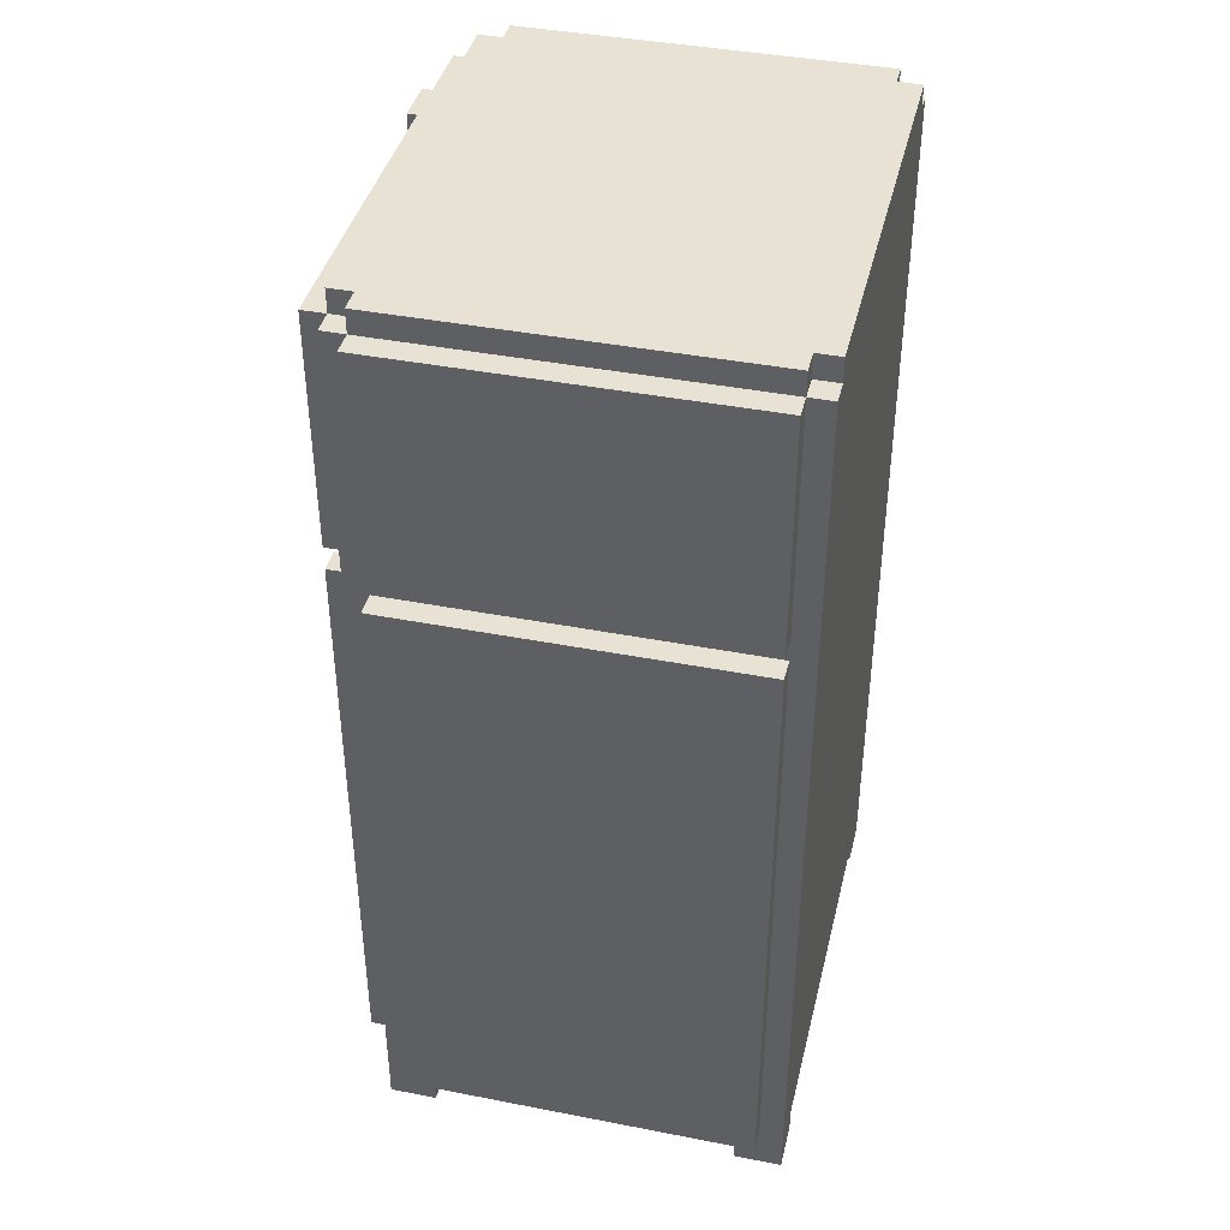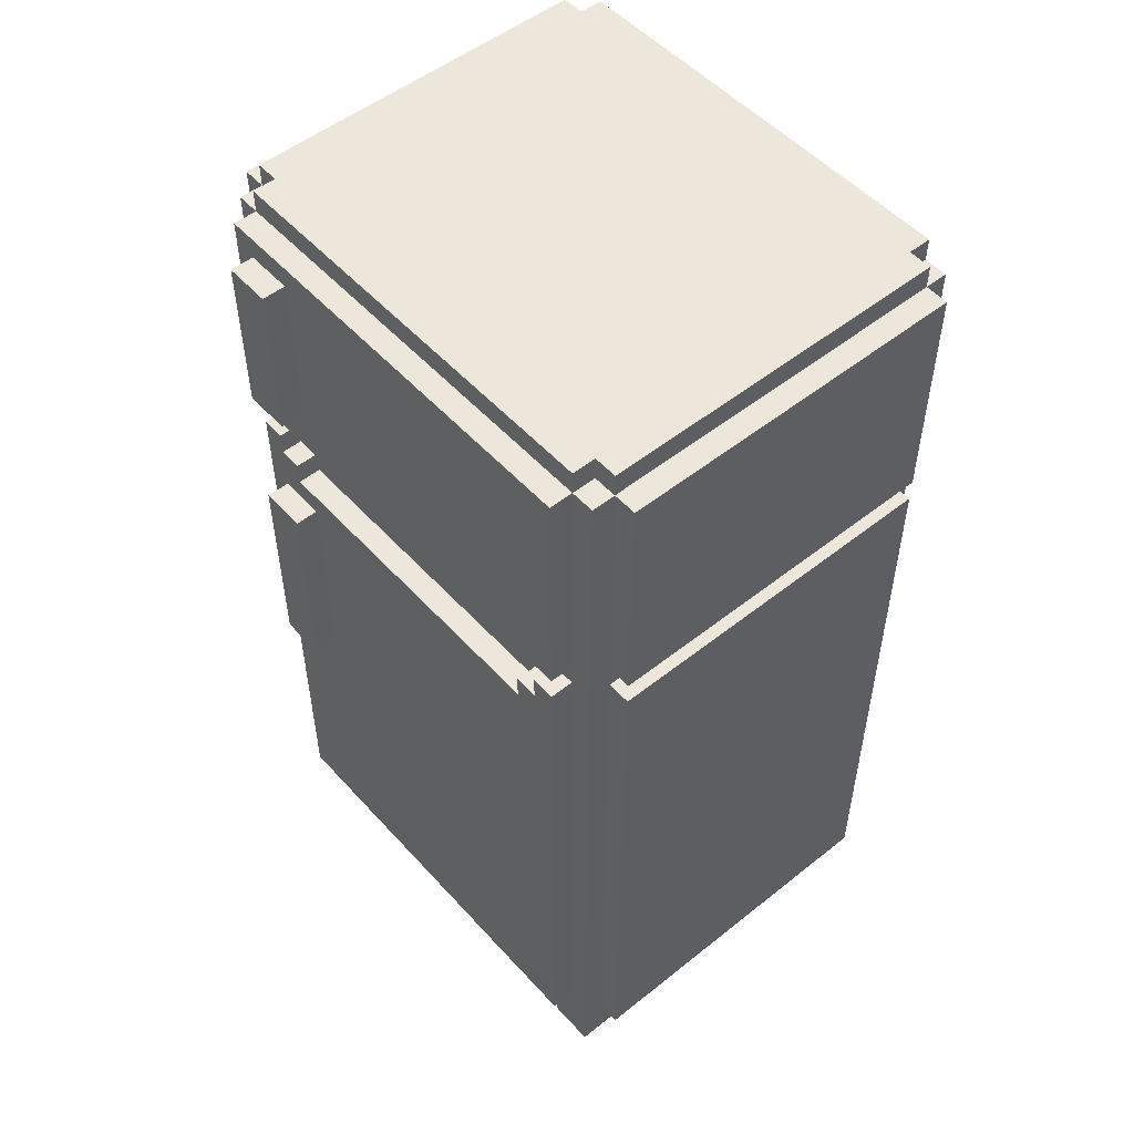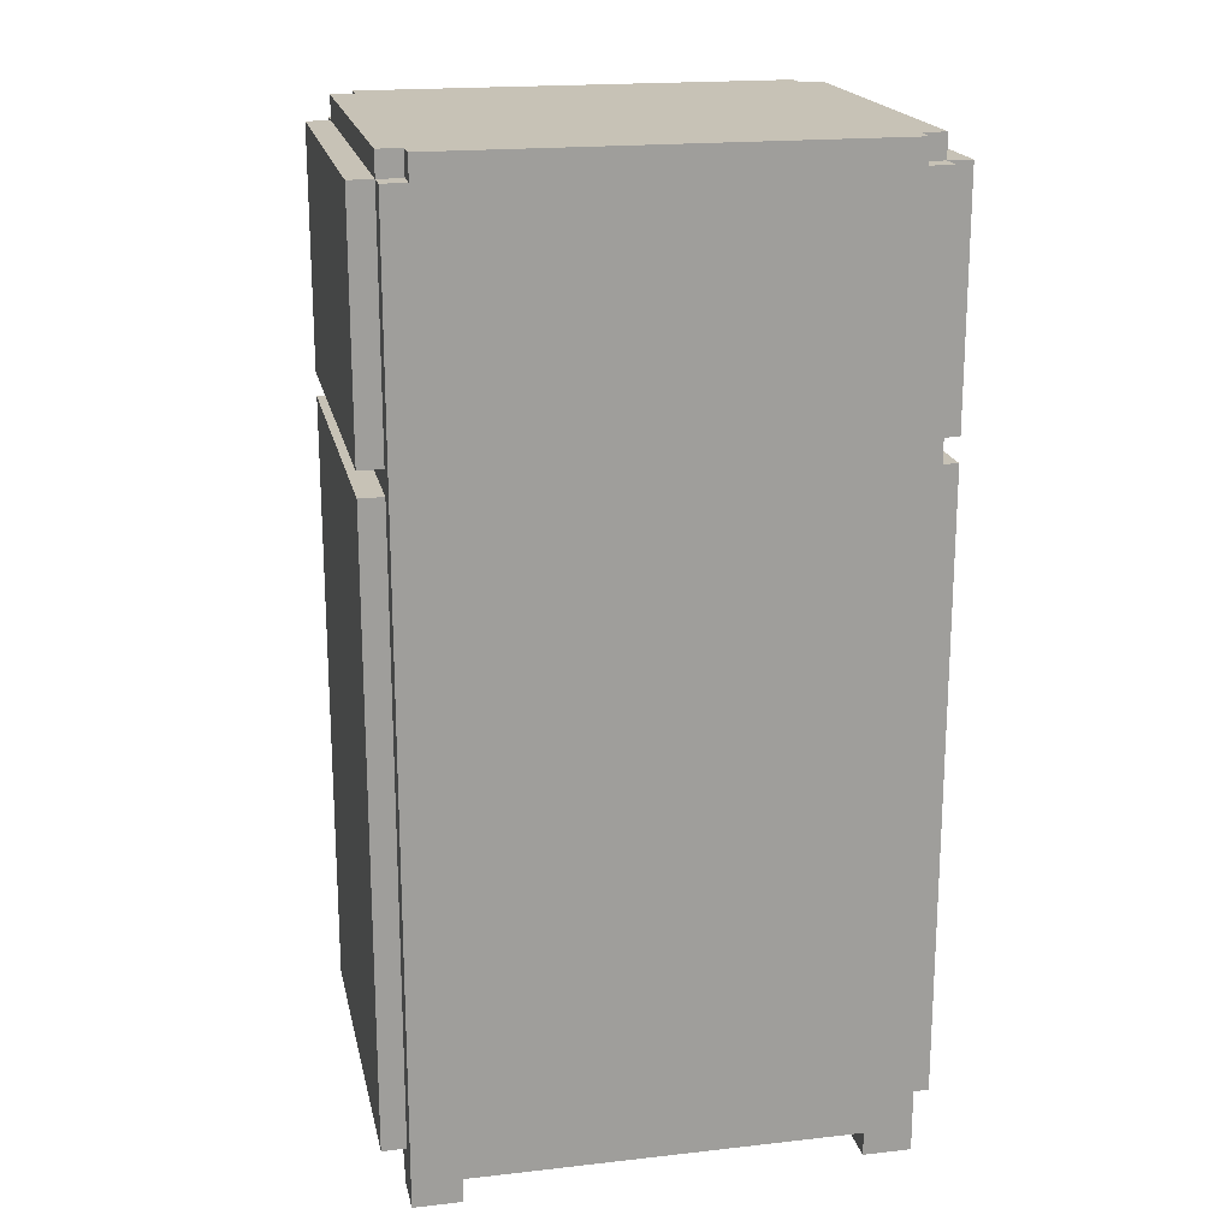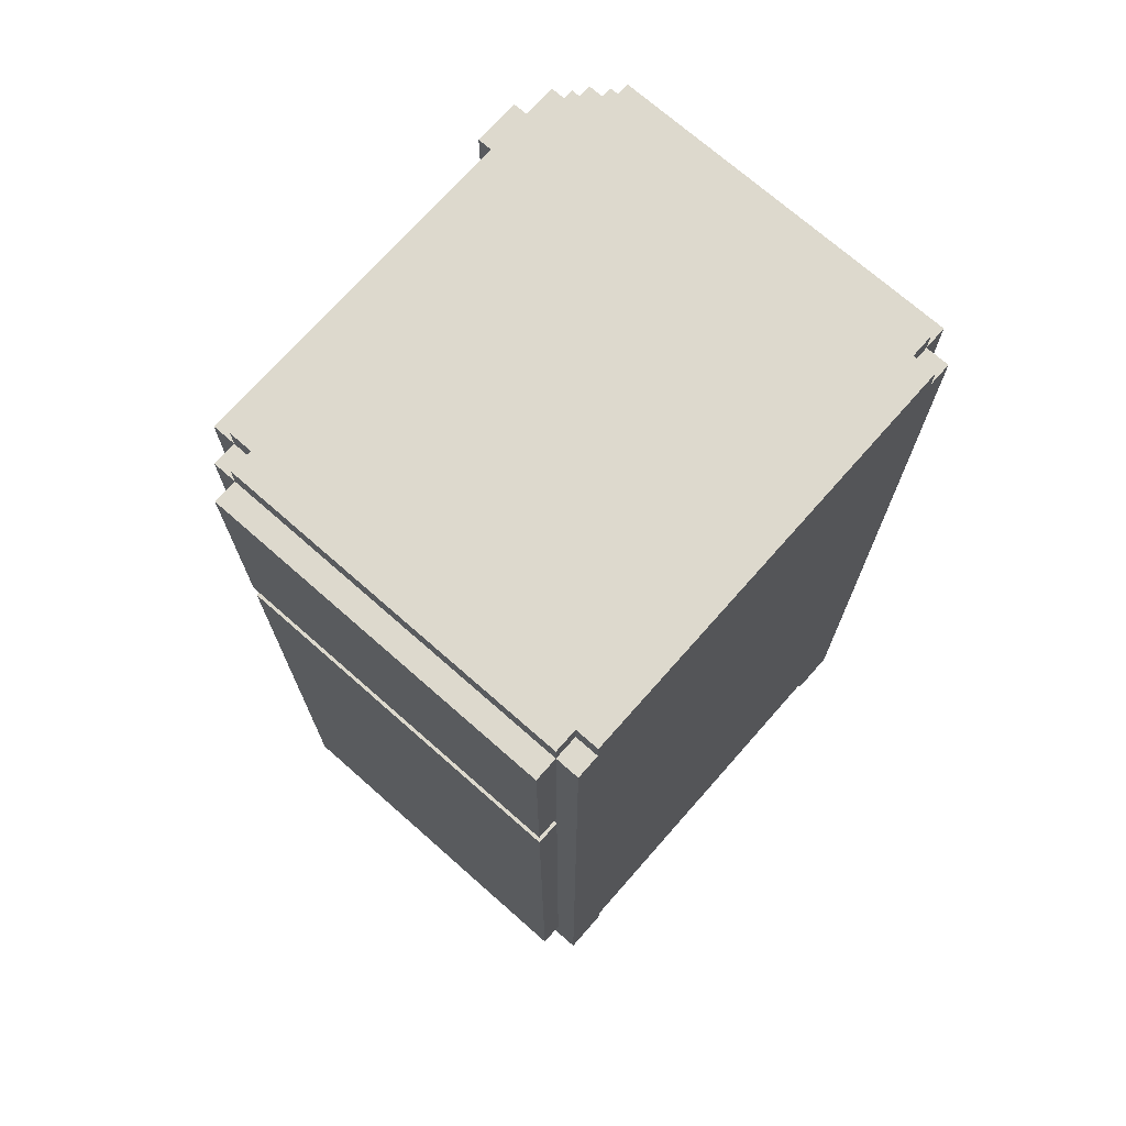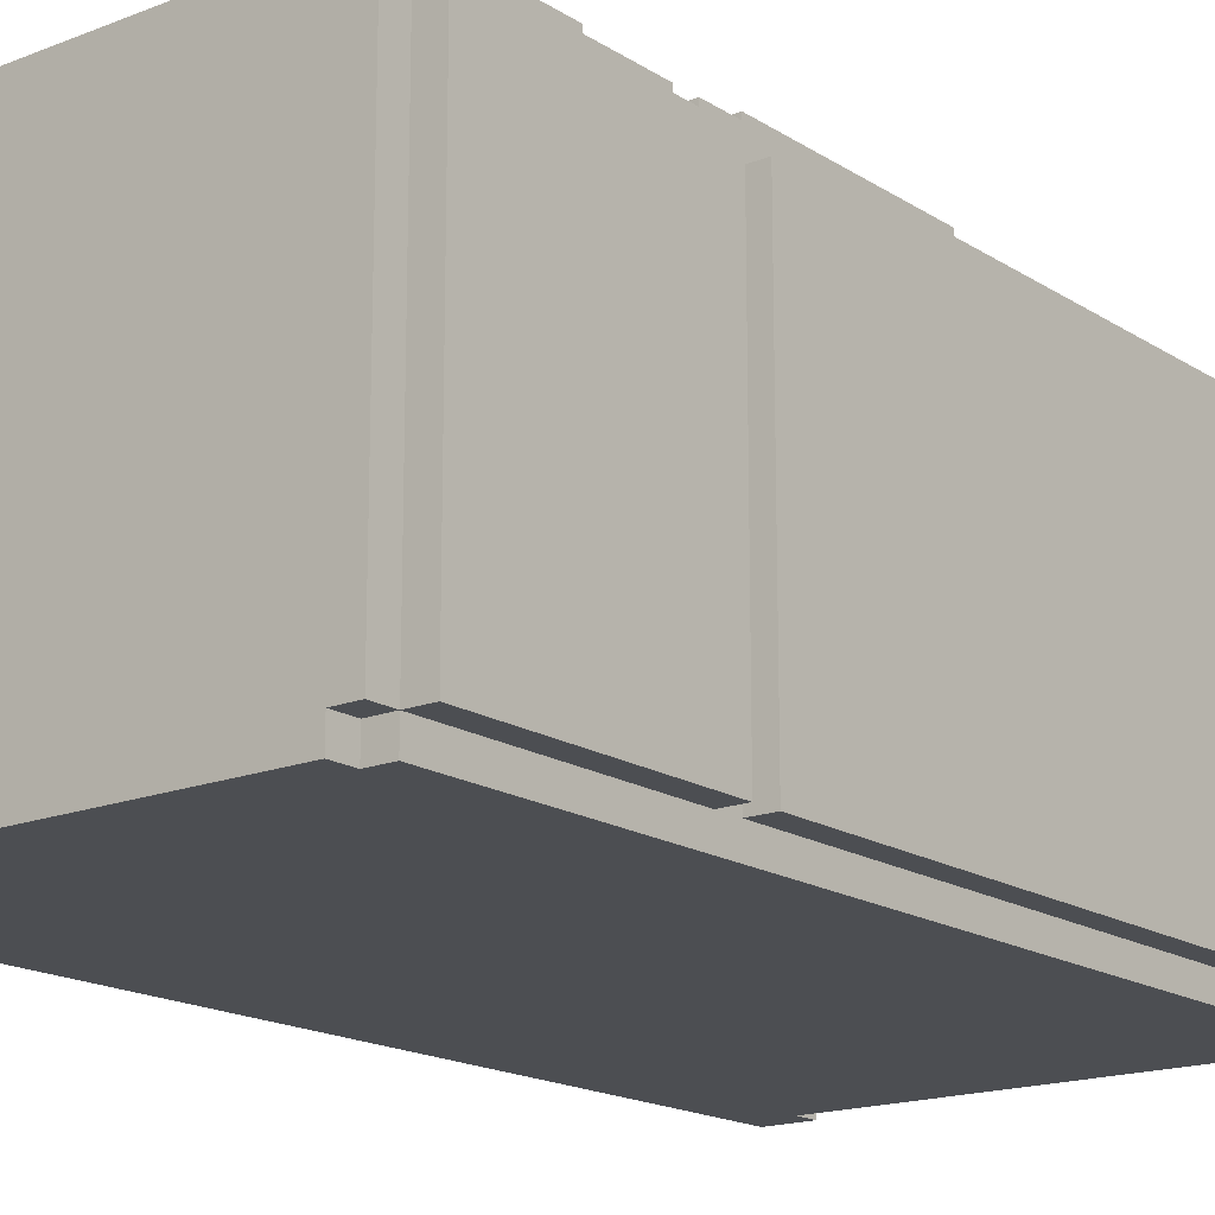
<metadata>
{"format":"obj","ext":"obj","renderer":"f3d","projection":"perspective","resolution":1024,"background":"white","views":[{"elev":40.7,"azim":103.4,"up":"+Y"},{"elev":52.0,"azim":49.3,"up":"+Y"},{"elev":19.2,"azim":168.0,"up":"+Y"},{"elev":71.9,"azim":131.4,"up":"+Y"},{"elev":-17.0,"azim":-141.6,"up":"+Z"}]}
</metadata>
<code>
o
v -1.1 0.2 -0.1
v -1.1 0.2 -1.6
v -1.1 2.8 -0.1
v -1.1 2.8 -1.6
v -1.1 2.9 -0.1
v -1.1 2.9 -1.6
v -1.1 3.9 -0.1
v -1.1 3.9 -1.6
v -1 0 0
v -1 0 -0.2
v -1 0 -1.5
v -1 0 -1.7
v -1 0.1 0
v -1 0.1 -0.2
v -1 0.1 -1.5
v -1 0.1 -1.7
v -1 0.2 0
v -1 0.2 -0.1
v -1 0.2 -1.6
v -1 0.2 -1.7
v -1 2.8 -0.1
v -1 2.8 -1.6
v -1 2.9 -0.1
v -1 2.9 -1.6
v -1 3.9 0
v -1 3.9 -0.1
v -1 3.9 -1.6
v -1 3.9 -1.7
v -1 4 -0.1
v -1 4 -1.6
v -0.9 0.3 0.1
v -0.9 0.3 0
v -0.9 2.8 0.1
v -0.9 2.8 0
v -0.9 2.9 0.1
v -0.9 2.9 0
v -0.9 3.9 0.1
v -0.9 3.9 0
v -0.9 3.9 -0.1
v -0.9 3.9 -1.6
v -0.9 3.9 -1.7
v -0.9 4 0
v -0.9 4 -0.1
v -0.9 4 -1.6
v -0.9 4 -1.7
v -0.8 1.6 0.2
v -0.8 1.6 0.1
v -0.8 2.5 0.2
v -0.8 2.5 0.1
v -0.8 3.1 0.2
v -0.8 3.1 0.1
v -0.8 3.8 0.2
v -0.8 3.8 0.1
v 0.7 2.6 0.1
v 0.7 2.6 0
v 0.7 2.7 0.1
v 0.7 2.7 0
v 0.7 2.7 -0.1
v 0.7 2.8 0
v 0.7 2.8 -0.1
v 0.8 0 0
v 0.8 0 -0.2
v 0.8 0 -1.5
v 0.8 0 -1.7
v 0.8 0.1 0
v 0.8 0.1 -0.2
v 0.8 0.1 -1.5
v 0.8 0.1 -1.7
v 0.8 2.7 0.1
v 0.8 2.7 0
v 0.8 2.8 0.1
v 0.8 2.8 0
v -0.8 0 0
v -0.8 0 -0.2
v -0.8 0 -1.5
v -0.8 0 -1.7
v -0.8 0.1 0
v -0.8 0.1 -0.2
v -0.8 0.1 -1.5
v -0.8 0.1 -1.7
v -0.8 2.7 0.1
v -0.8 2.7 0
v -0.8 2.8 0.1
v -0.8 2.8 0
v -0.7 2.6 0.1
v -0.7 2.6 0
v -0.7 2.7 0.1
v -0.7 2.7 0
v -0.7 2.7 -0.1
v -0.7 2.8 0
v -0.7 2.8 -0.1
v -0.6 1.6 0.2
v -0.6 1.6 0.1
v -0.6 2.5 0.2
v -0.6 2.5 0.1
v -0.6 3.1 0.2
v -0.6 3.1 0.1
v -0.6 3.8 0.2
v -0.6 3.8 0.1
v 0.9 0.3 0.1
v 0.9 0.3 0
v 0.9 2.8 0.1
v 0.9 2.8 0
v 0.9 2.9 0.1
v 0.9 2.9 0
v 0.9 3.9 0.1
v 0.9 3.9 0
v 0.9 3.9 -0.1
v 0.9 3.9 -1.6
v 0.9 3.9 -1.7
v 0.9 4 0
v 0.9 4 -0.1
v 0.9 4 -1.6
v 0.9 4 -1.7
v 1 0 0
v 1 0 -0.2
v 1 0 -1.5
v 1 0 -1.7
v 1 0.1 0
v 1 0.1 -0.2
v 1 0.1 -1.5
v 1 0.1 -1.7
v 1 0.2 0
v 1 0.2 -0.1
v 1 0.2 -1.6
v 1 0.2 -1.7
v 1 2.8 -0.1
v 1 2.8 -1.6
v 1 2.9 -0.1
v 1 2.9 -1.6
v 1 3.9 0
v 1 3.9 -0.1
v 1 3.9 -1.6
v 1 3.9 -1.7
v 1 4 -0.1
v 1 4 -1.6
v 1.1 0.2 -0.1
v 1.1 0.2 -1.6
v 1.1 2.8 -0.1
v 1.1 2.8 -1.6
v 1.1 2.9 -0.1
v 1.1 2.9 -1.6
v 1.1 3.9 -0.1
v 1.1 3.9 -1.6
v -0.8 1.6 0.2
v -0.8 2.5 0.2
v -0.8 3.1 0.2
v -0.8 3.8 0.2
v -0.6 1.6 0.2
v -0.6 2.5 0.2
v -0.6 3.1 0.2
v -0.6 3.8 0.2
v -0.9 0.3 0.1
v -0.9 2.8 0.1
v -0.9 2.9 0.1
v -0.9 3.9 0.1
v -0.8 1.6 0.1
v -0.8 2.5 0.1
v -0.8 2.7 0.1
v -0.8 2.8 0.1
v -0.8 3.1 0.1
v -0.8 3.8 0.1
v -0.7 2.6 0.1
v -0.7 2.7 0.1
v -0.6 1.6 0.1
v -0.6 2.5 0.1
v -0.6 3.1 0.1
v -0.6 3.8 0.1
v 0.7 2.6 0.1
v 0.7 2.7 0.1
v 0.8 2.7 0.1
v 0.8 2.8 0.1
v 0.9 0.3 0.1
v 0.9 2.8 0.1
v 0.9 2.9 0.1
v 0.9 3.9 0.1
v -1 0 0
v -1 0.1 0
v -1 0.2 0
v -1 3.9 0
v -0.9 0.3 0
v -0.9 2.8 0
v -0.9 2.9 0
v -0.9 3.9 0
v -0.9 4 0
v -0.8 0 0
v -0.8 0.1 0
v -0.8 2.7 0
v -0.8 2.8 0
v -0.7 2.6 0
v -0.7 2.7 0
v -0.7 2.8 0
v 0.7 2.6 0
v 0.7 2.7 0
v 0.7 2.8 0
v 0.8 0 0
v 0.8 0.1 0
v 0.8 2.7 0
v 0.8 2.8 0
v 0.9 0.3 0
v 0.9 2.8 0
v 0.9 2.9 0
v 0.9 3.9 0
v 0.9 4 0
v 1 0 0
v 1 0.1 0
v 1 0.2 0
v 1 3.9 0
v -1.1 0.2 -0.1
v -1.1 2.8 -0.1
v -1.1 2.9 -0.1
v -1.1 3.9 -0.1
v -1 0.2 -0.1
v -1 2.8 -0.1
v -1 2.9 -0.1
v -1 3.9 -0.1
v -1 4 -0.1
v -0.9 3.9 -0.1
v -0.9 4 -0.1
v -0.7 2.7 -0.1
v -0.7 2.8 -0.1
v 0.7 2.7 -0.1
v 0.7 2.8 -0.1
v 0.9 3.9 -0.1
v 0.9 4 -0.1
v 1 0.2 -0.1
v 1 2.8 -0.1
v 1 2.9 -0.1
v 1 3.9 -0.1
v 1 4 -0.1
v 1.1 0.2 -0.1
v 1.1 2.8 -0.1
v 1.1 2.9 -0.1
v 1.1 3.9 -0.1
v -1 0 -1.5
v -1 0.1 -1.5
v -0.8 0 -1.5
v -0.8 0.1 -1.5
v 0.8 0 -1.5
v 0.8 0.1 -1.5
v 1 0 -1.5
v 1 0.1 -1.5
v -1 0 -0.2
v -1 0.1 -0.2
v -0.8 0 -0.2
v -0.8 0.1 -0.2
v 0.8 0 -0.2
v 0.8 0.1 -0.2
v 1 0 -0.2
v 1 0.1 -0.2
v -1.1 0.2 -1.6
v -1.1 2.8 -1.6
v -1.1 2.9 -1.6
v -1.1 3.9 -1.6
v -1 0.2 -1.6
v -1 2.8 -1.6
v -1 2.9 -1.6
v -1 3.9 -1.6
v -1 4 -1.6
v -0.9 3.9 -1.6
v -0.9 4 -1.6
v 0.9 3.9 -1.6
v 0.9 4 -1.6
v 1 0.2 -1.6
v 1 2.8 -1.6
v 1 2.9 -1.6
v 1 3.9 -1.6
v 1 4 -1.6
v 1.1 0.2 -1.6
v 1.1 2.8 -1.6
v 1.1 2.9 -1.6
v 1.1 3.9 -1.6
v -1 0 -1.7
v -1 0.1 -1.7
v -1 0.2 -1.7
v -1 3.9 -1.7
v -0.9 0.2 -1.7
v -0.9 3.9 -1.7
v -0.9 4 -1.7
v -0.8 0 -1.7
v -0.8 0.1 -1.7
v 0.8 0 -1.7
v 0.8 0.1 -1.7
v 0.9 0.2 -1.7
v 0.9 3.9 -1.7
v 0.9 4 -1.7
v 1 0 -1.7
v 1 0.1 -1.7
v 1 0.2 -1.7
v 1 3.9 -1.7
v -1 0 0
v -0.8 0 0
v 0.8 0 0
v 1 0 0
v -1 0 -0.2
v -0.8 0 -0.2
v 0.8 0 -0.2
v 1 0 -0.2
v -1 0 -1.5
v -0.8 0 -1.5
v 0.8 0 -1.5
v 1 0 -1.5
v -1 0 -1.7
v -0.8 0 -1.7
v 0.8 0 -1.7
v 1 0 -1.7
v -0.8 0.1 0
v 0.8 0.1 0
v -1 0.1 -0.2
v -0.8 0.1 -0.2
v 0.8 0.1 -0.2
v 1 0.1 -0.2
v -1 0.1 -1.5
v -0.8 0.1 -1.5
v 0.8 0.1 -1.5
v 1 0.1 -1.5
v -0.8 0.1 -1.7
v 0.8 0.1 -1.7
v -1.1 0.2 -0.1
v -1 0.2 -0.1
v 1 0.2 -0.1
v 1.1 0.2 -0.1
v -1.1 0.2 -1.6
v -1 0.2 -1.6
v 1 0.2 -1.6
v 1.1 0.2 -1.6
v -0.9 0.3 0.1
v 0.9 0.3 0.1
v -0.9 0.3 0
v 0.9 0.3 0
v -0.8 1.6 0.2
v -0.6 1.6 0.2
v -0.8 1.6 0.1
v -0.6 1.6 0.1
v -0.7 2.8 0
v 0.7 2.8 0
v -0.7 2.8 -0.1
v 0.7 2.8 -0.1
v -0.9 2.9 0.1
v 0.9 2.9 0.1
v -0.9 2.9 0
v 0.9 2.9 0
v -1.1 2.9 -0.1
v -1 2.9 -0.1
v 1 2.9 -0.1
v 1.1 2.9 -0.1
v -1.1 2.9 -1.6
v -1 2.9 -1.6
v 1 2.9 -1.6
v 1.1 2.9 -1.6
v -0.8 3.1 0.2
v -0.6 3.1 0.2
v -0.8 3.1 0.1
v -0.6 3.1 0.1
v -0.8 2.5 0.2
v -0.6 2.5 0.2
v -0.8 2.5 0.1
v -0.6 2.5 0.1
v -0.7 2.6 0.1
v 0.7 2.6 0.1
v -0.7 2.6 0
v 0.7 2.6 0
v -0.8 2.7 0.1
v -0.7 2.7 0.1
v 0.7 2.7 0.1
v 0.8 2.7 0.1
v -0.8 2.7 0
v -0.7 2.7 0
v 0.7 2.7 0
v 0.8 2.7 0
v -0.7 2.7 -0.1
v 0.7 2.7 -0.1
v -0.9 2.8 0.1
v -0.8 2.8 0.1
v 0.8 2.8 0.1
v 0.9 2.8 0.1
v -0.9 2.8 0
v -0.8 2.8 0
v 0.8 2.8 0
v 0.9 2.8 0
v -1.1 2.8 -0.1
v -1 2.8 -0.1
v 1 2.8 -0.1
v 1.1 2.8 -0.1
v -1.1 2.8 -1.6
v -1 2.8 -1.6
v 1 2.8 -1.6
v 1.1 2.8 -1.6
v -0.8 3.8 0.2
v -0.6 3.8 0.2
v -0.8 3.8 0.1
v -0.6 3.8 0.1
v -0.9 3.9 0.1
v 0.9 3.9 0.1
v -1 3.9 0
v -0.9 3.9 0
v 0.9 3.9 0
v 1 3.9 0
v -1.1 3.9 -0.1
v -1 3.9 -0.1
v -0.9 3.9 -0.1
v 0.9 3.9 -0.1
v 1 3.9 -0.1
v 1.1 3.9 -0.1
v -1.1 3.9 -1.6
v -1 3.9 -1.6
v -0.9 3.9 -1.6
v 0.9 3.9 -1.6
v 1 3.9 -1.6
v 1.1 3.9 -1.6
v -1 3.9 -1.7
v -0.9 3.9 -1.7
v 0.9 3.9 -1.7
v 1 3.9 -1.7
v -0.9 4 0
v 0.9 4 0
v -1 4 -0.1
v -0.9 4 -0.1
v 0.9 4 -0.1
v 1 4 -0.1
v -1 4 -1.6
v -0.9 4 -1.6
v 0.9 4 -1.6
v 1 4 -1.6
v -0.9 4 -1.7
v 0.9 4 -1.7
f 3 2 1
f 4 2 3
f 7 6 5
f 8 6 7
f 13 10 9
f 14 10 13
f 15 12 11
f 16 12 15
f 17 14 13
f 17 15 14
f 17 16 15
f 18 16 17
f 19 16 18
f 20 16 19
f 21 18 17
f 22 20 19
f 23 21 17
f 23 22 21
f 24 20 22
f 24 22 23
f 25 23 17
f 26 23 25
f 27 20 24
f 28 20 27
f 29 27 26
f 30 27 29
f 33 32 31
f 34 32 33
f 37 36 35
f 38 36 37
f 42 39 38
f 43 39 42
f 44 41 40
f 45 41 44
f 48 47 46
f 49 47 48
f 52 51 50
f 53 51 52
f 56 55 54
f 57 55 56
f 59 58 57
f 60 58 59
f 65 62 61
f 66 62 65
f 67 64 63
f 68 64 67
f 71 70 69
f 72 70 71
f 73 74 77
f 77 74 78
f 75 76 79
f 79 76 80
f 81 82 83
f 83 82 84
f 85 86 87
f 87 86 88
f 88 89 90
f 90 89 91
f 92 93 94
f 94 93 95
f 96 97 98
f 98 97 99
f 100 101 102
f 102 101 103
f 104 105 106
f 106 105 107
f 107 108 111
f 111 108 112
f 109 110 113
f 113 110 114
f 115 116 119
f 119 116 120
f 117 118 121
f 121 118 122
f 119 120 123
f 120 121 123
f 121 122 123
f 123 122 124
f 124 122 125
f 125 122 126
f 123 124 127
f 125 126 128
f 123 127 129
f 127 128 129
f 128 126 130
f 129 128 130
f 123 129 131
f 131 129 132
f 130 126 133
f 133 126 134
f 132 133 135
f 135 133 136
f 137 138 139
f 139 138 140
f 141 142 143
f 143 142 144
f 149 146 145
f 150 146 149
f 151 148 147
f 152 148 151
f 157 154 153
f 158 154 157
f 159 154 158
f 160 154 159
f 161 156 155
f 162 156 161
f 163 159 158
f 164 159 163
f 165 157 153
f 166 163 158
f 167 161 155
f 168 156 162
f 169 166 165
f 169 163 166
f 171 170 169
f 173 165 153
f 173 172 171
f 173 171 169
f 173 169 165
f 174 172 173
f 175 167 155
f 175 168 167
f 176 156 168
f 176 168 175
f 181 180 179
f 182 180 181
f 183 180 182
f 184 180 183
f 186 178 177
f 187 179 178
f 187 178 186
f 189 183 182
f 191 189 188
f 192 183 189
f 192 189 191
f 193 191 190
f 194 191 193
f 195 183 192
f 197 179 187
f 198 195 194
f 199 183 195
f 199 195 198
f 200 181 179
f 201 183 199
f 202 183 201
f 203 185 184
f 204 185 203
f 205 197 196
f 206 179 197
f 206 197 205
f 207 202 201
f 207 179 206
f 207 200 179
f 207 203 202
f 207 201 200
f 208 203 207
f 213 210 209
f 214 210 213
f 215 212 211
f 216 212 215
f 218 217 216
f 219 217 218
f 222 221 220
f 223 221 222
f 229 225 224
f 230 225 229
f 231 227 226
f 232 227 231
f 233 229 228
f 234 229 233
f 237 236 235
f 238 236 237
f 241 240 239
f 242 240 241
f 243 244 245
f 245 244 246
f 247 248 249
f 249 248 250
f 251 252 255
f 255 252 256
f 253 254 257
f 257 254 258
f 258 259 260
f 260 259 261
f 262 263 267
f 267 263 268
f 264 265 269
f 269 265 270
f 266 267 271
f 271 267 272
f 274 275 277
f 275 276 277
f 277 276 278
f 273 274 280
f 274 277 281
f 280 274 281
f 277 278 281
f 281 278 283
f 283 278 284
f 278 279 285
f 284 278 285
f 285 279 286
f 282 283 287
f 283 284 288
f 287 283 288
f 284 285 289
f 288 284 289
f 289 285 290
f 295 292 291
f 296 292 295
f 297 294 293
f 298 294 297
f 303 300 299
f 304 300 303
f 305 302 301
f 306 302 305
f 310 308 307
f 311 308 310
f 313 310 309
f 313 312 311
f 313 311 310
f 314 312 313
f 315 312 314
f 316 312 315
f 317 315 314
f 318 315 317
f 323 320 319
f 324 320 323
f 325 322 321
f 326 322 325
f 329 328 327
f 330 328 329
f 333 332 331
f 334 332 333
f 337 336 335
f 338 336 337
f 341 340 339
f 342 340 341
f 347 344 343
f 348 344 347
f 349 346 345
f 350 346 349
f 353 352 351
f 354 352 353
f 355 356 357
f 357 356 358
f 359 360 361
f 361 360 362
f 363 364 367
f 367 364 368
f 365 366 369
f 369 366 370
f 368 369 371
f 371 369 372
f 373 374 377
f 377 374 378
f 375 376 379
f 379 376 380
f 381 382 385
f 385 382 386
f 383 384 387
f 387 384 388
f 389 390 391
f 391 390 392
f 393 394 396
f 396 394 397
f 395 396 400
f 400 396 401
f 397 398 402
f 402 398 403
f 399 400 405
f 405 400 406
f 403 404 409
f 409 404 410
f 406 407 411
f 411 407 412
f 408 409 413
f 413 409 414
f 415 416 418
f 418 416 419
f 417 418 421
f 418 419 422
f 421 418 422
f 419 420 423
f 422 419 423
f 423 420 424
f 422 423 425
f 425 423 426

</code>
